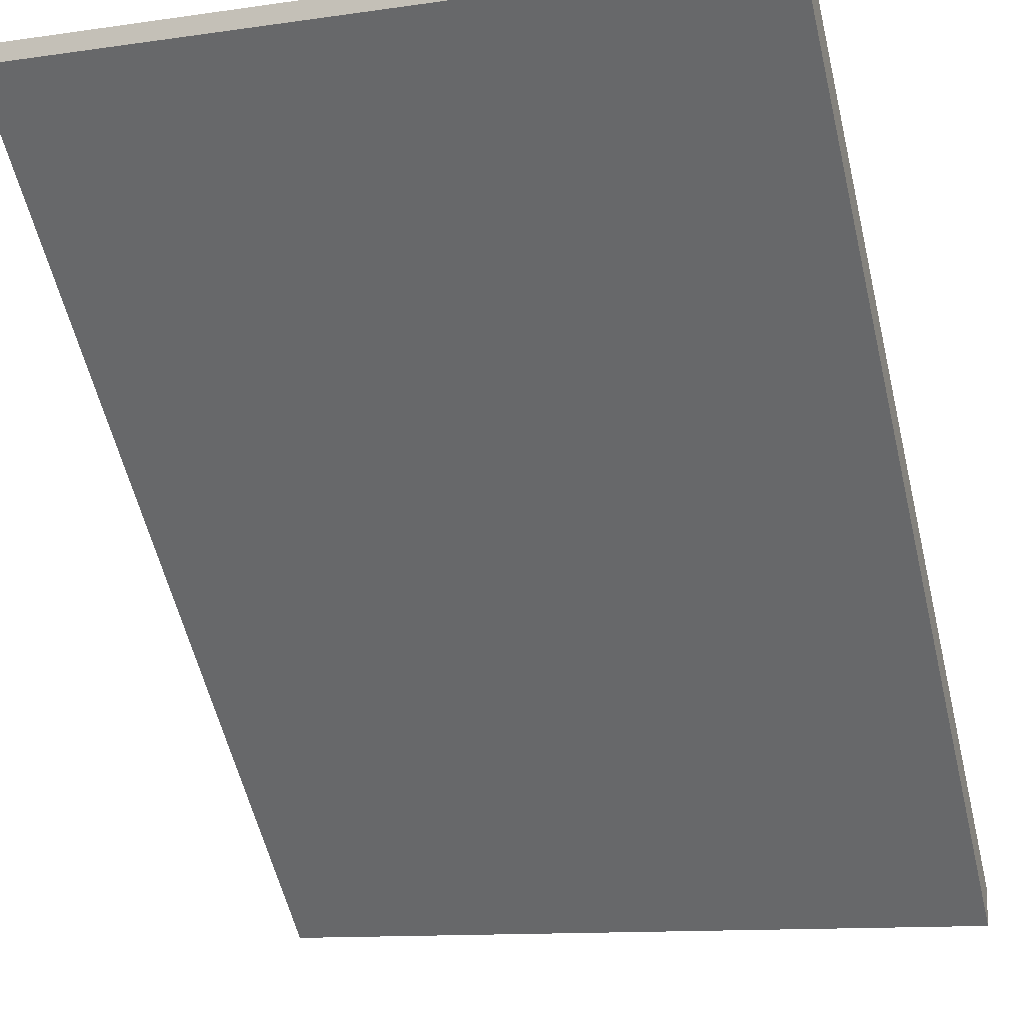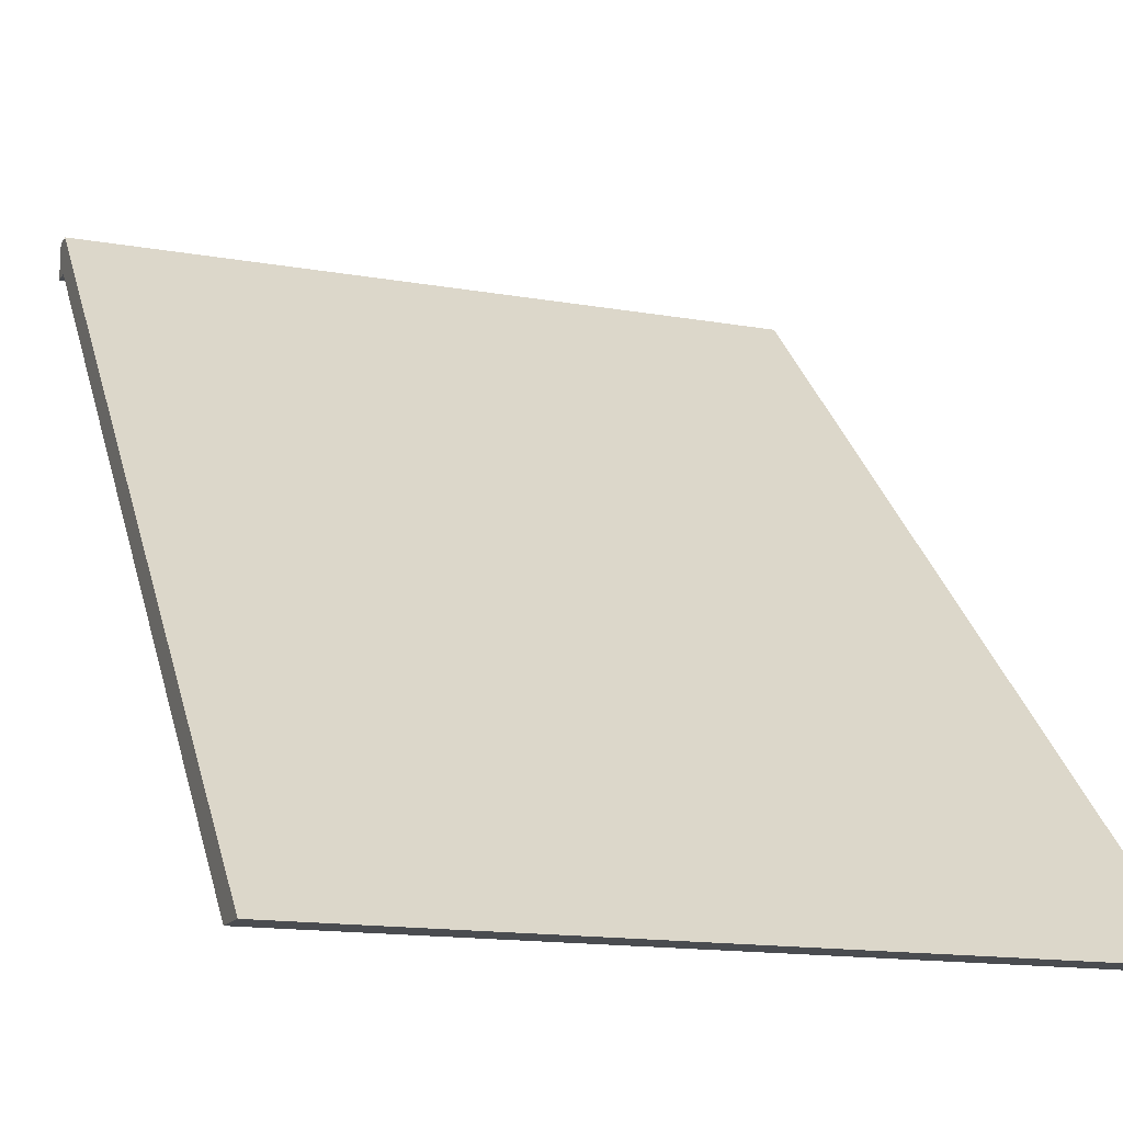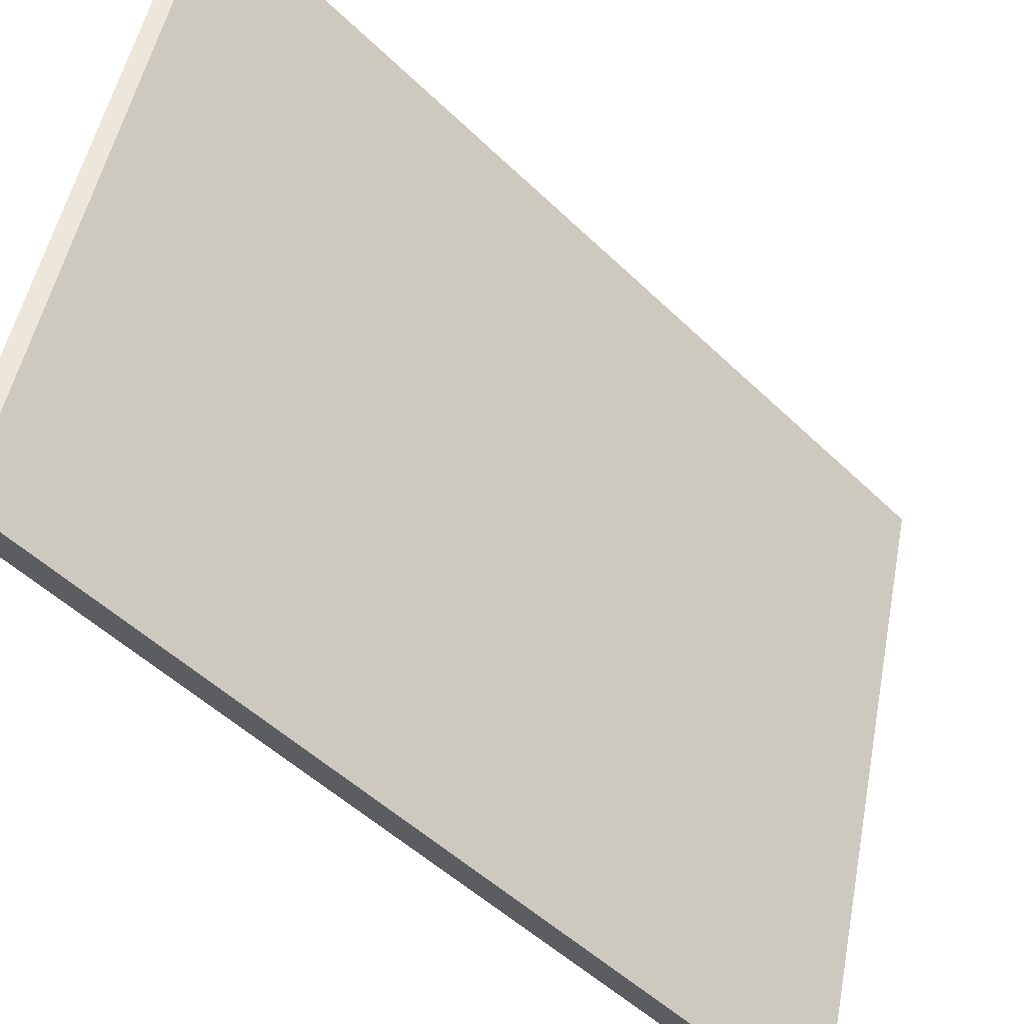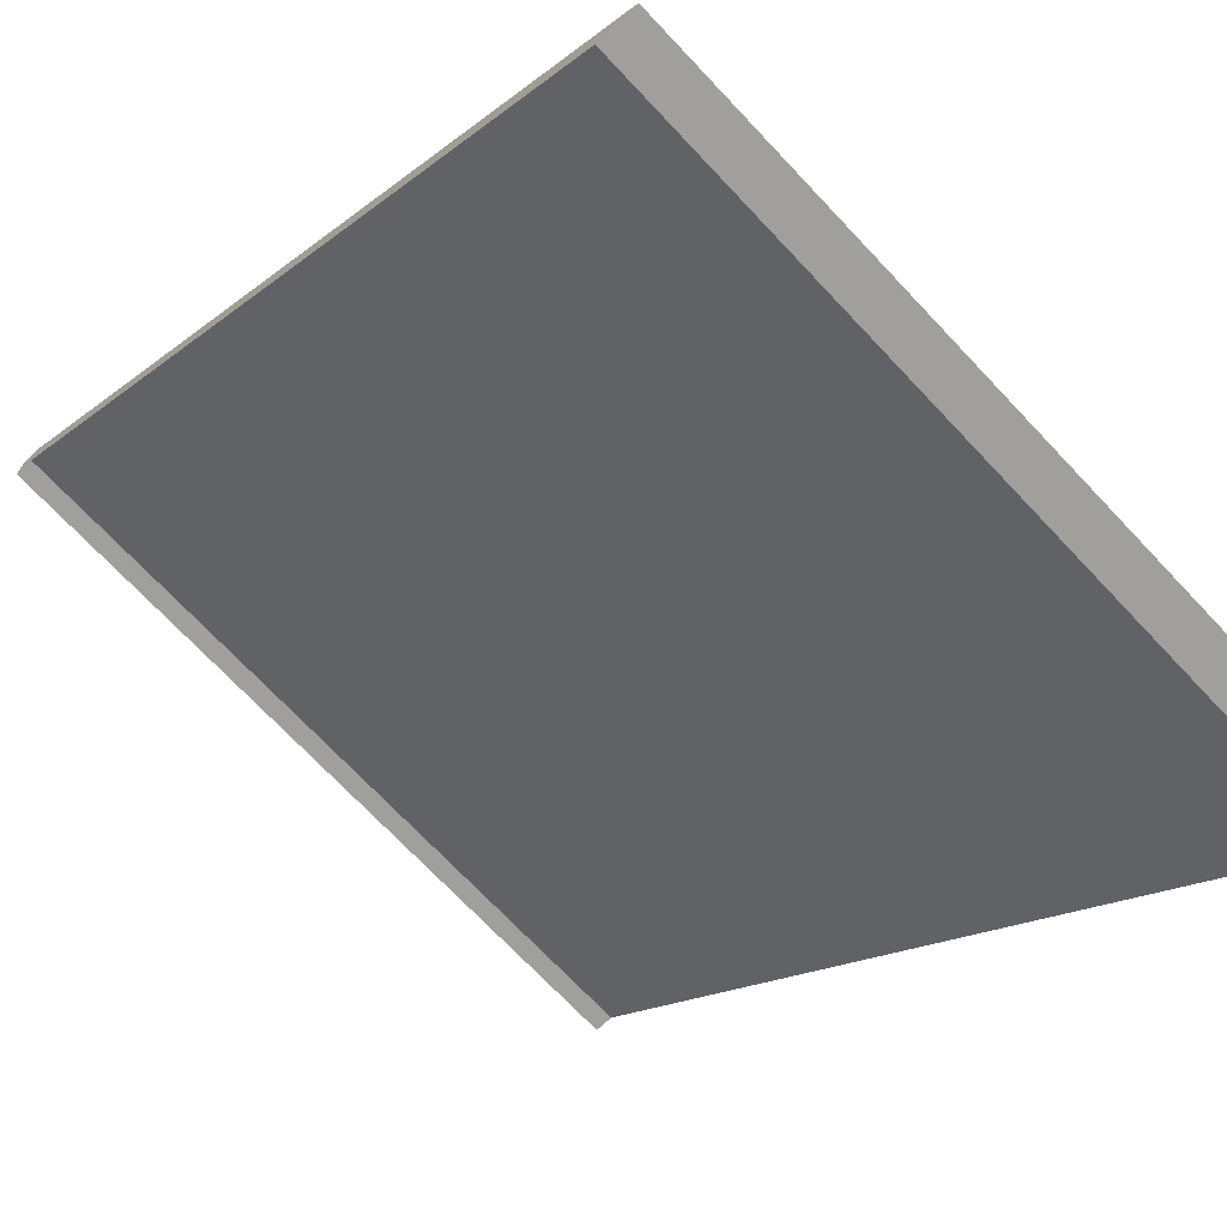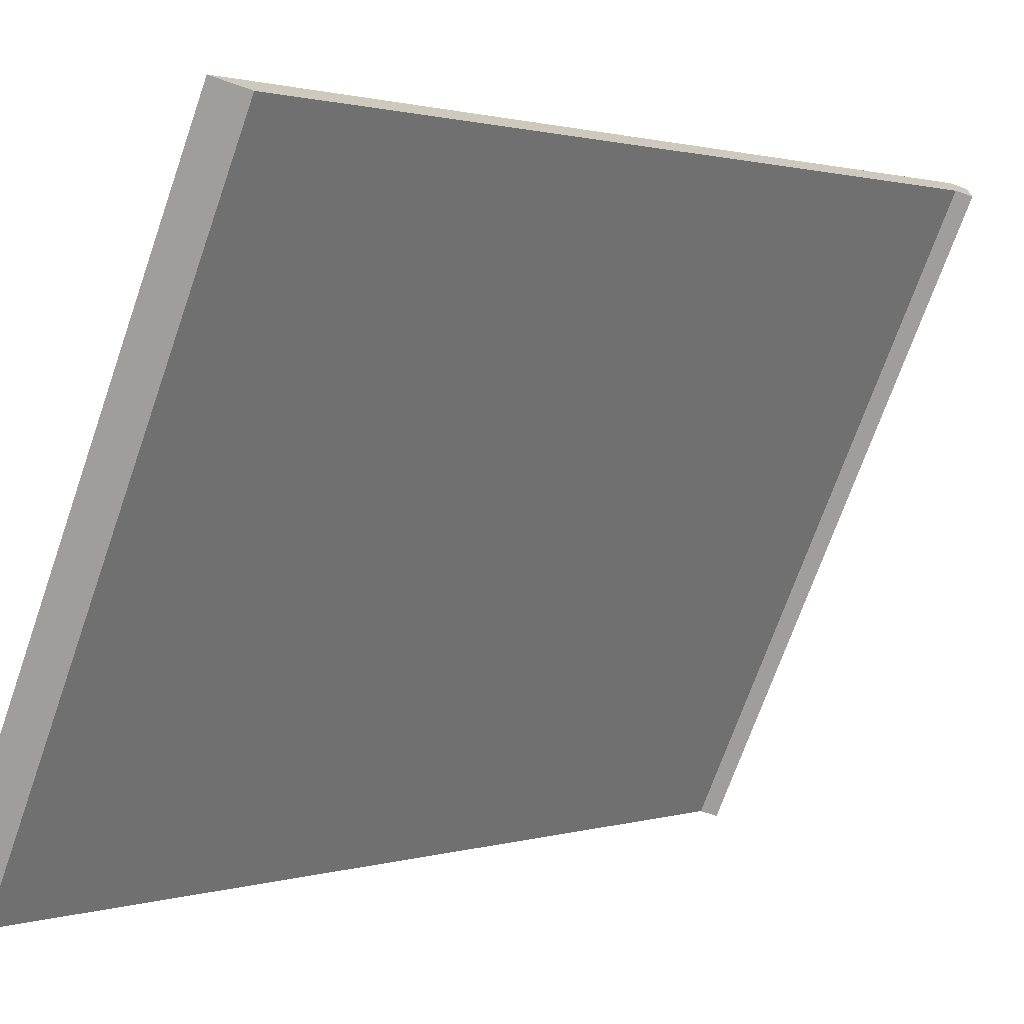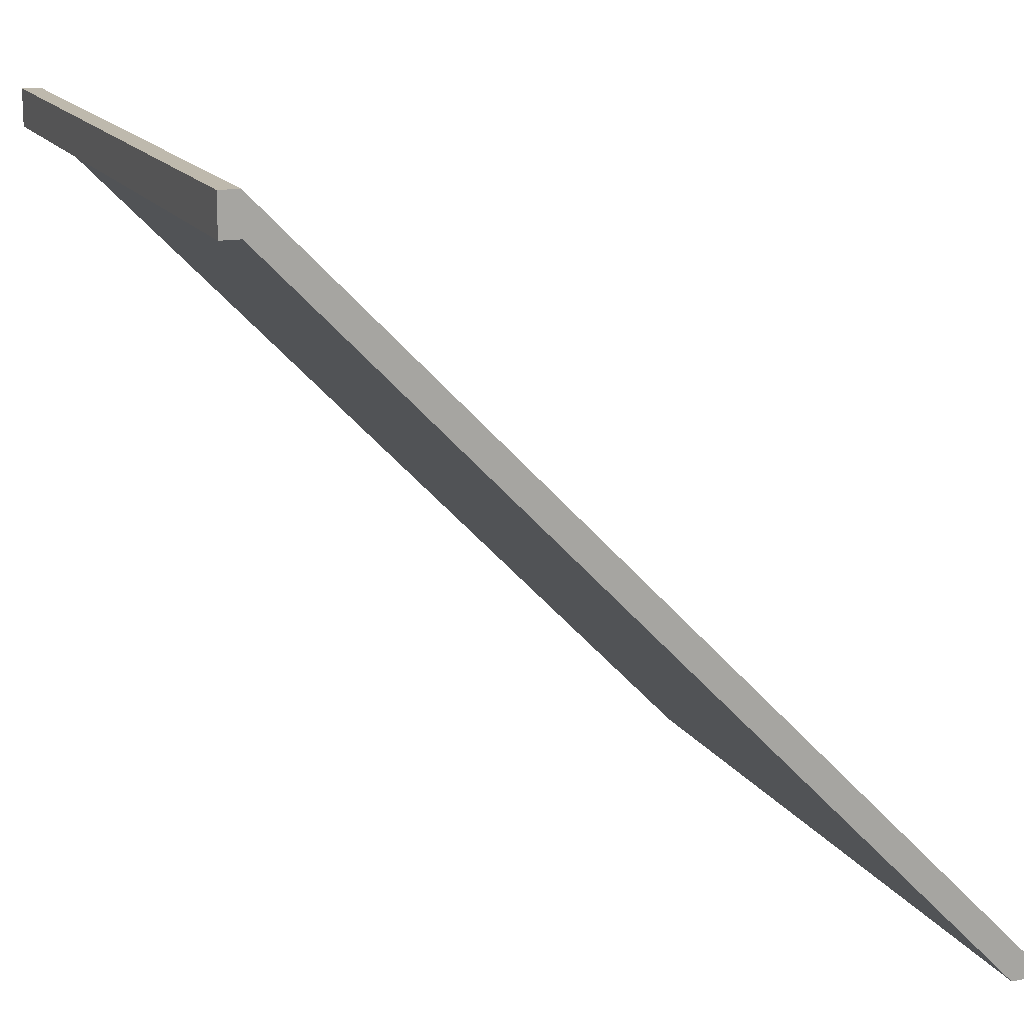
<metadata>
{"format":"obj","ext":"obj","renderer":"f3d","projection":"perspective","resolution":1024,"background":"white","views":[{"elev":-11.9,"azim":-160.9,"up":"+Z"},{"elev":-14.8,"azim":159.1,"up":"+Y"},{"elev":50.6,"azim":100.9,"up":"+Y"},{"elev":-71.2,"azim":133.3,"up":"+Y"},{"elev":-71.0,"azim":-109.3,"up":"+Y"},{"elev":15.1,"azim":69.1,"up":"+Y"}]}
</metadata>
<code>
o Cube
v 6 -5.7 -5.4
v -6 -5.7 -5.4
v -6 -5.7 -6
v 6 -5.7 -6
v 6 5.7 5.7
v -6 5.7 5.7
v -6 6.3 5.7
v 6 6.3 5.7
v 6 5.7 6
v -6 5.7 6
v 6 6.3 6
v -6 6.3 6
f 1 2 3 4
f 1 5 6 2
f 2 6 7 3
f 3 7 8 4
f 5 1 4 8
f 8 7 12 11
f 9 11 12 10
f 5 8 11 9
f 7 6 10 12
f 6 5 9 10

</code>
